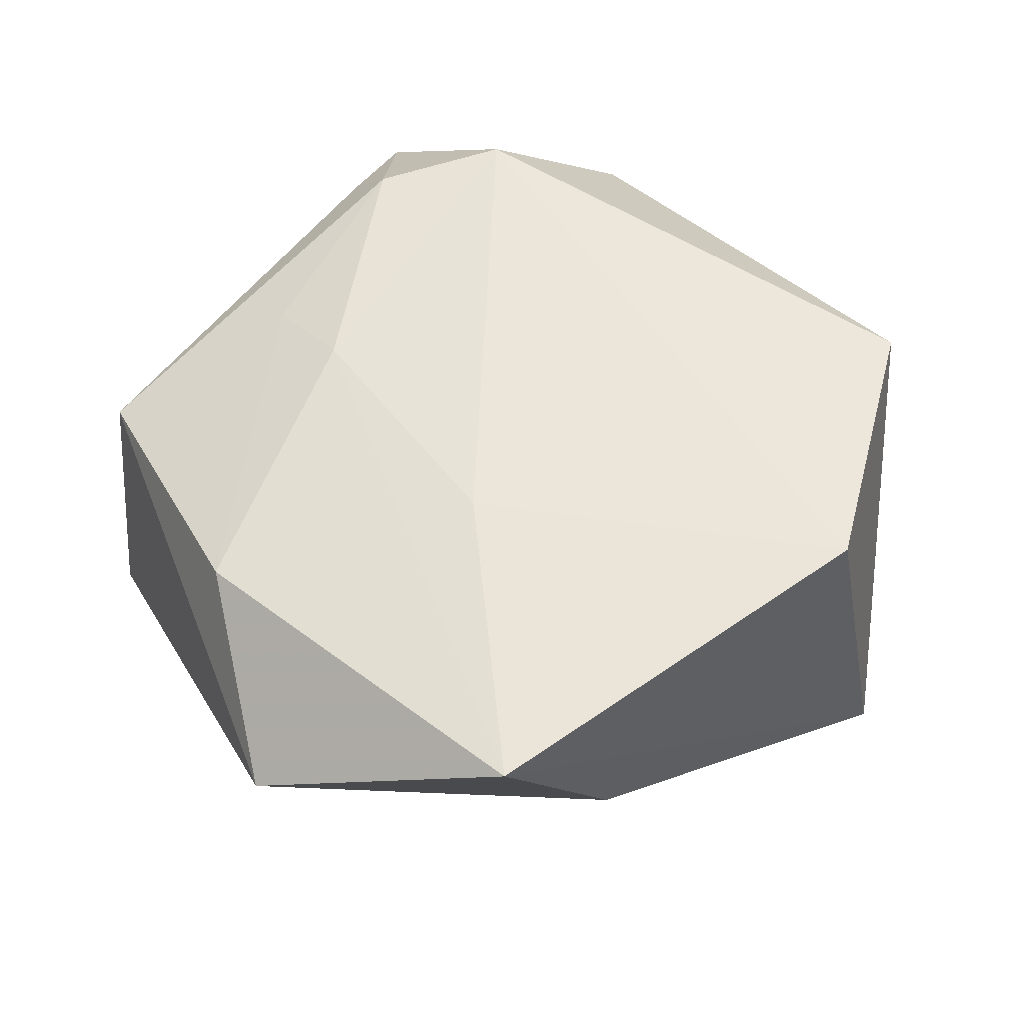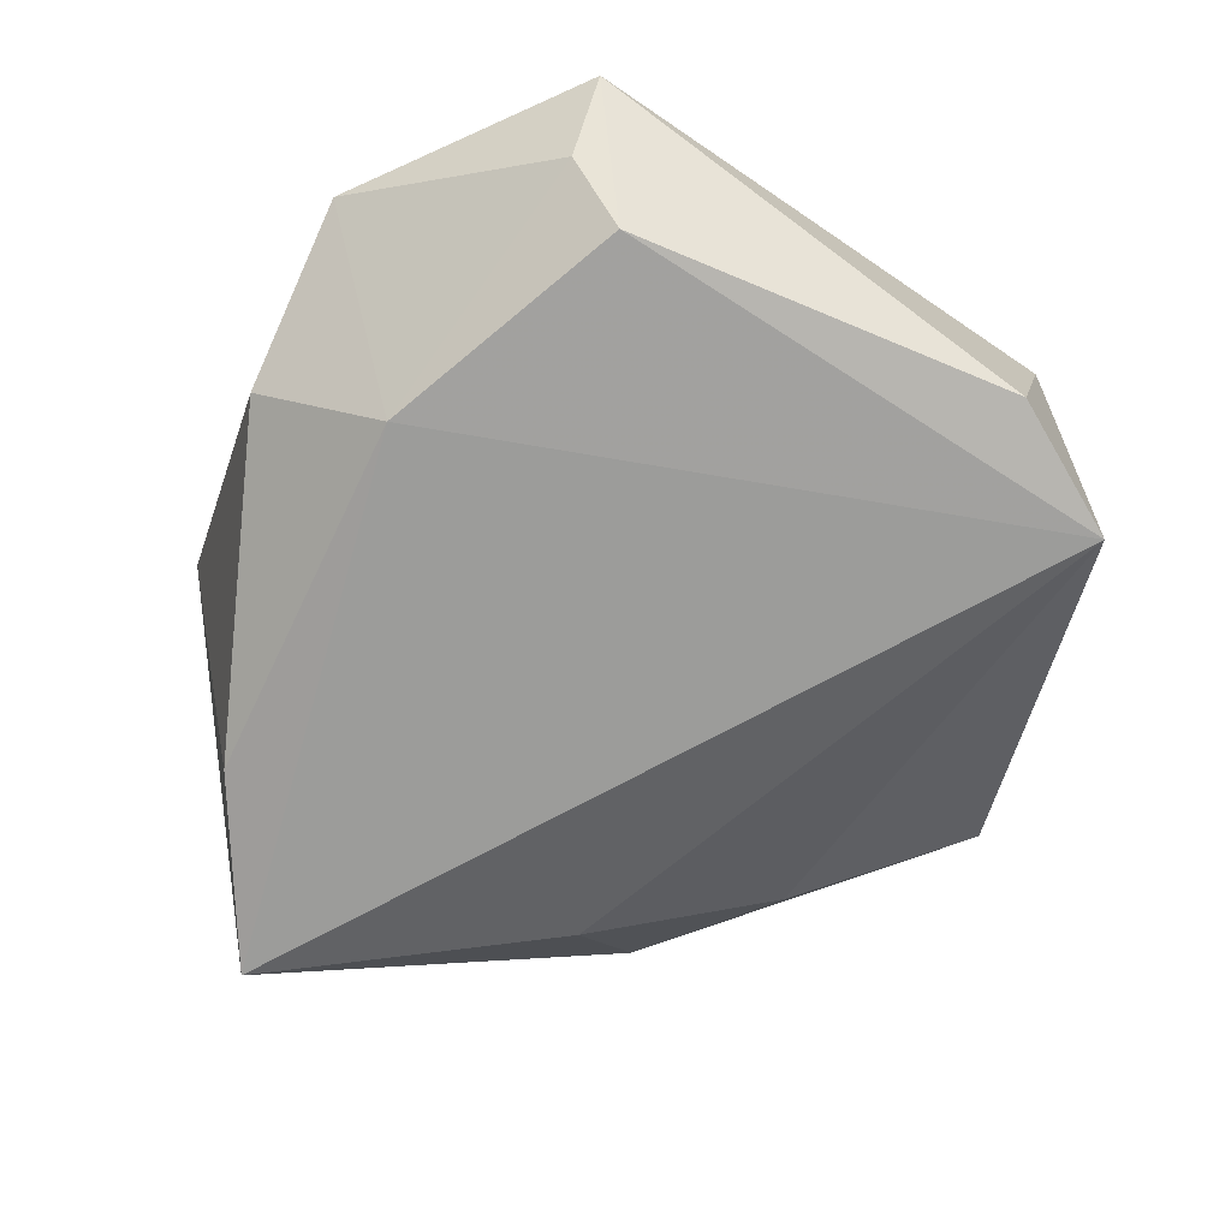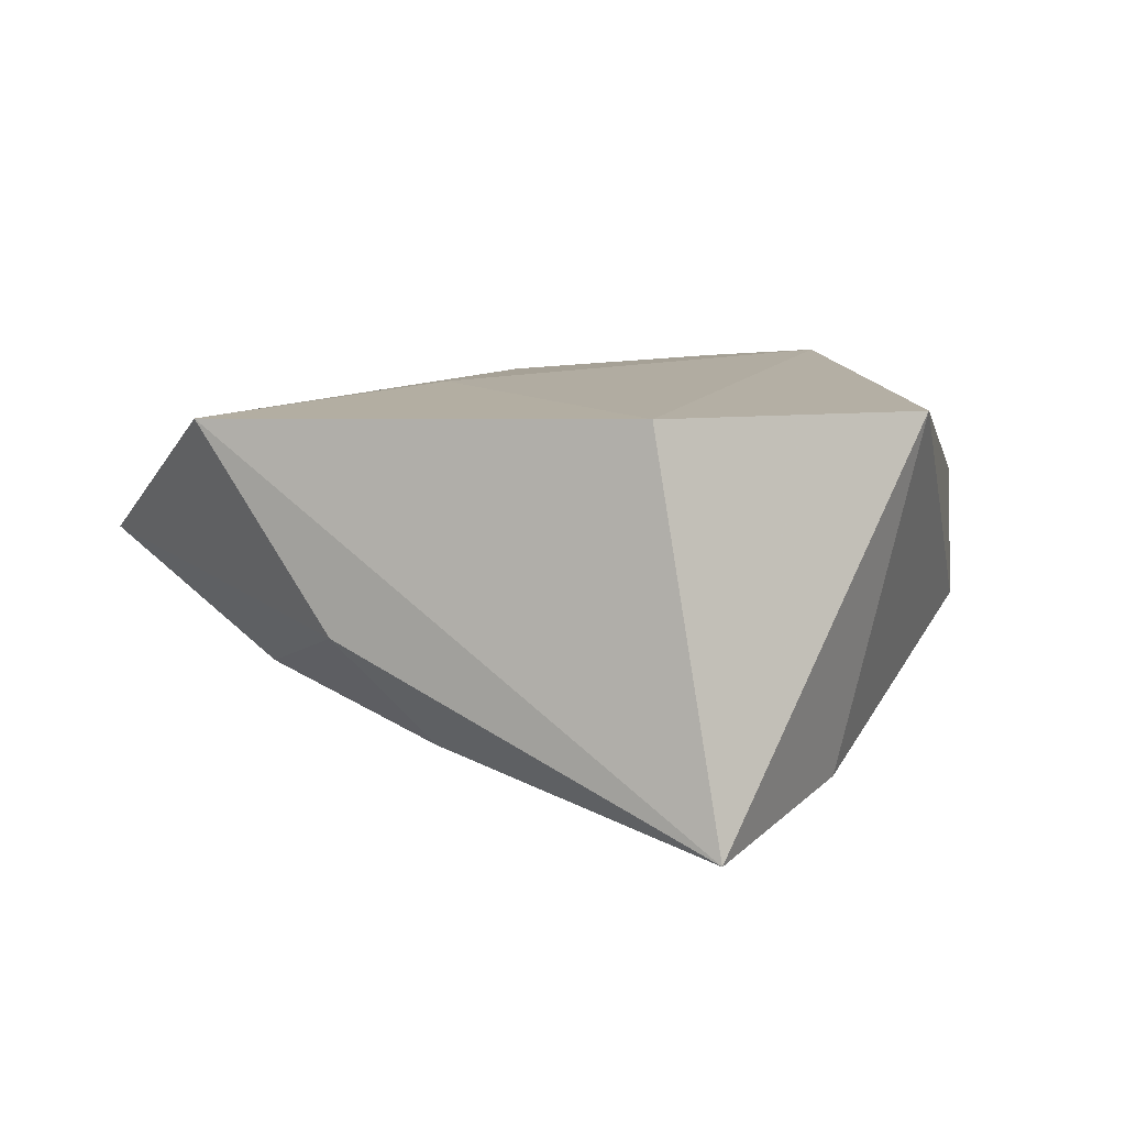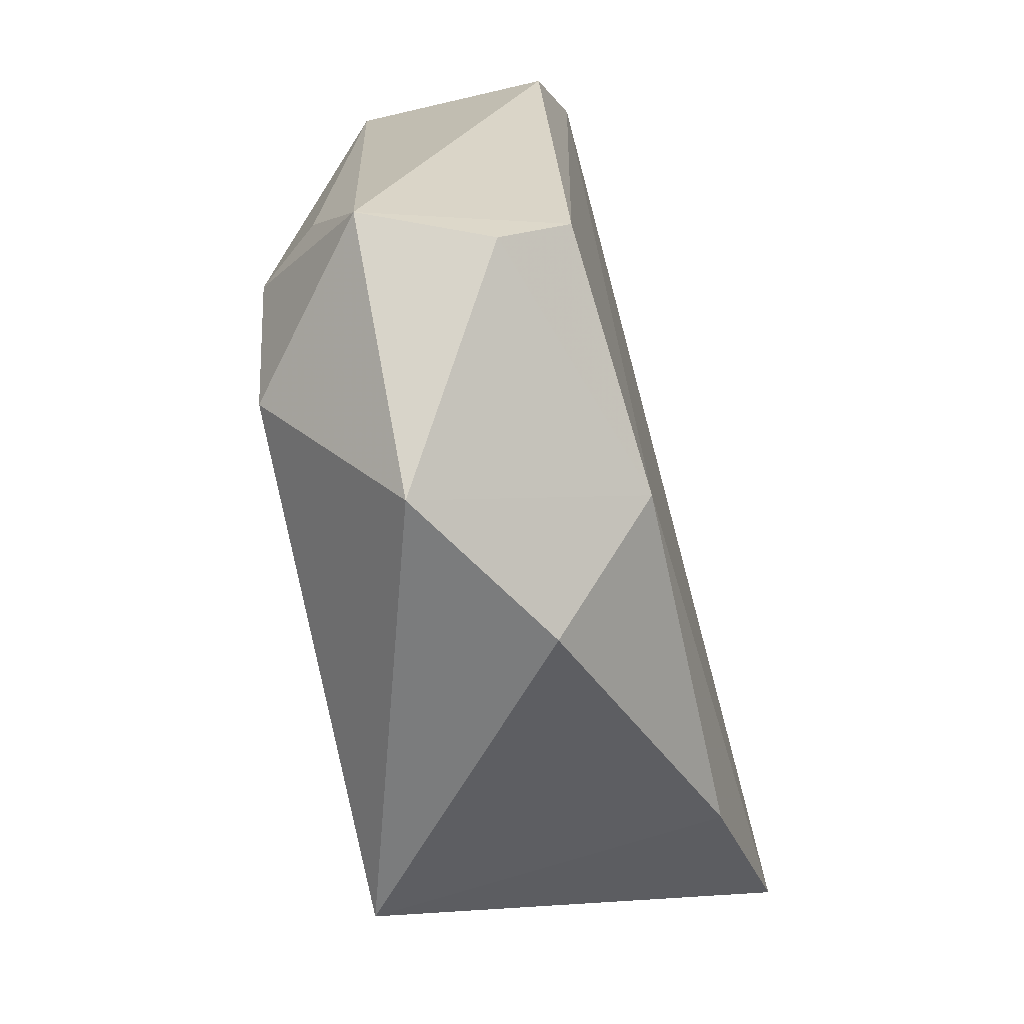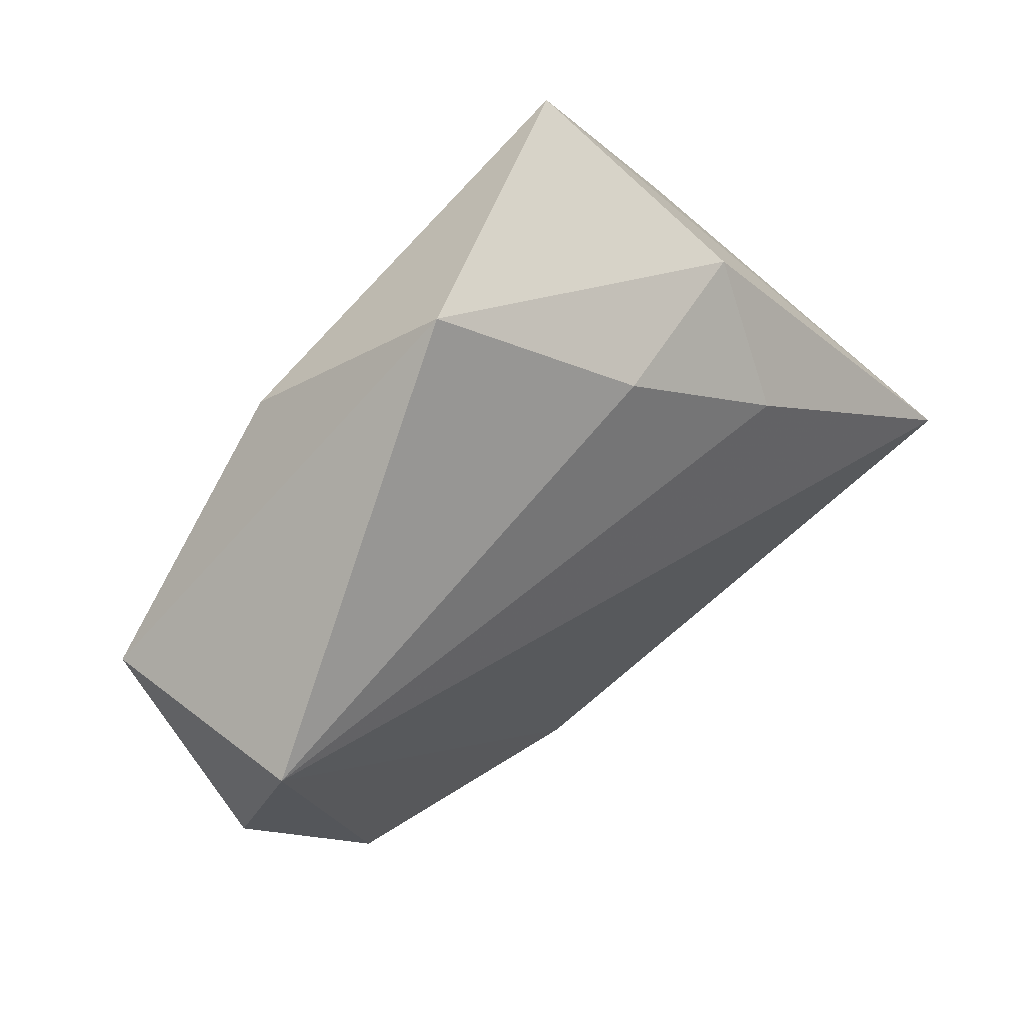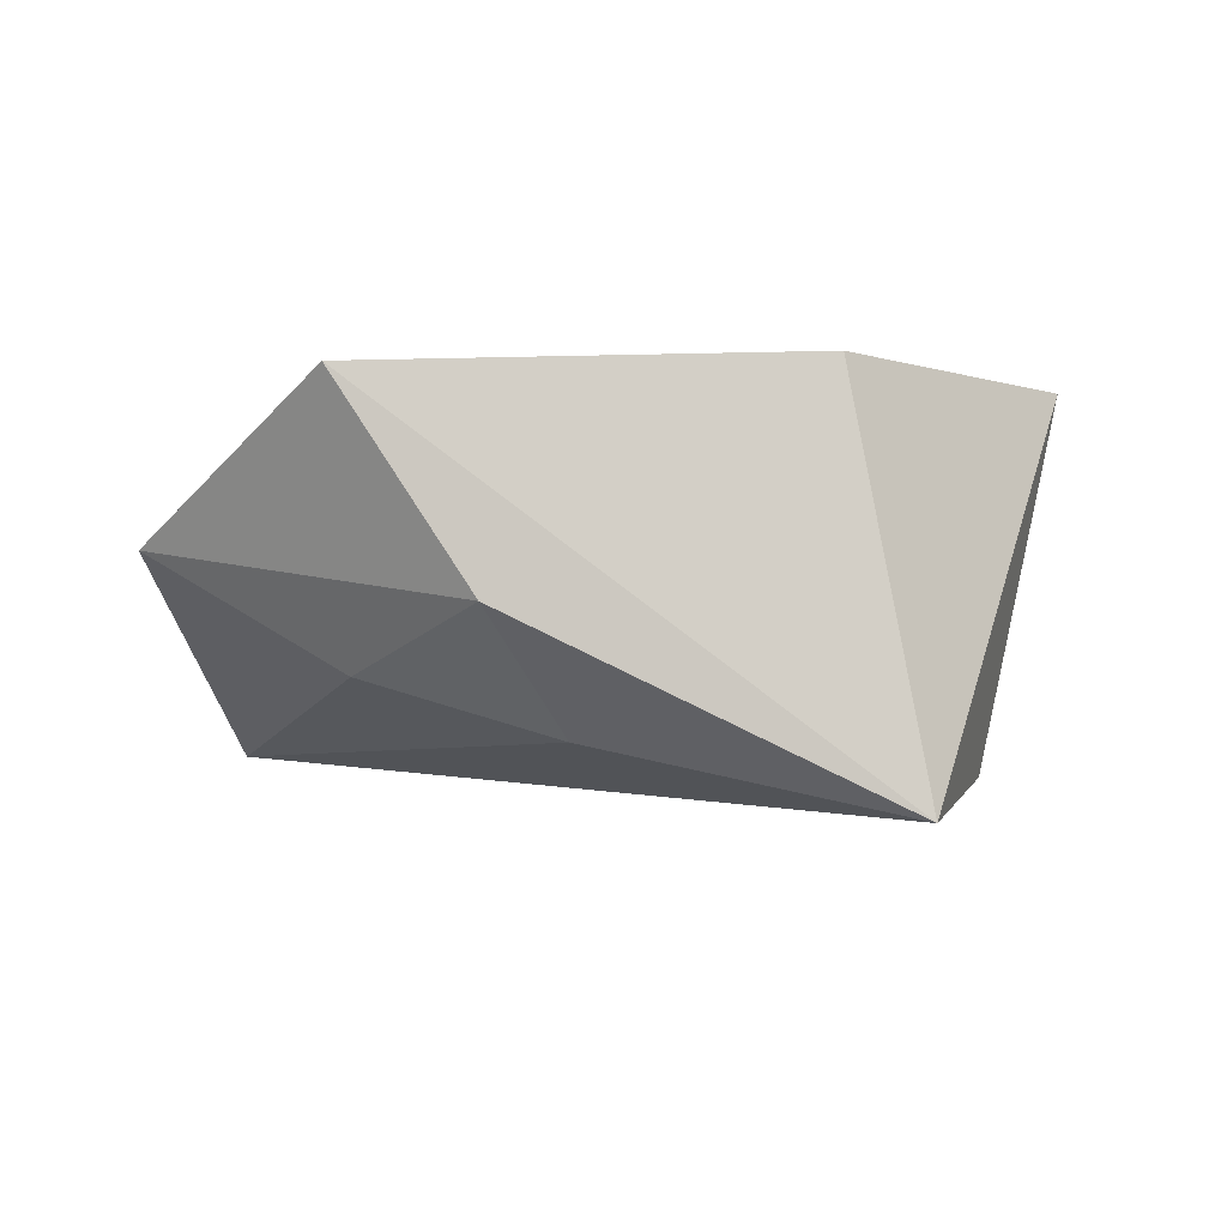
<metadata>
{"format":"obj","ext":"obj","renderer":"f3d","projection":"perspective","resolution":1024,"background":"white","views":[{"elev":56.1,"azim":-150.8,"up":"+Z"},{"elev":-63.7,"azim":47.3,"up":"+Z"},{"elev":9.7,"azim":-99.5,"up":"+Z"},{"elev":-79.1,"azim":99.6,"up":"+Y"},{"elev":67.6,"azim":138.5,"up":"+Y"},{"elev":-4.8,"azim":-117.6,"up":"+Z"}]}
</metadata>
<code>
v 0.01755 0.03219 0.01222
v -0.005266 -0.0376 -0.00567
v 0.0298 -0.02541 -0.01288
v 0.03336 -0.02141 0.01058
v 0.01871 -0.02888 0.01764
v 0.01022 -0.04233 0.005106
v 0.03016 -0.03125 -0.006192
v 0.04232 0.01073 -0.01235
v -0.00943 0.03231 -0.00954
v 0.02835 -0.0196 0.01635
v 0.03451 -0.03207 0.005884
v 0.04113 0.01703 0.006445
v -0.03892 0.0008655 0.01671
v -0.0319 -0.02619 0.01623
v 0.0205 0.003891 0.01583
v -0.02294 0.01809 -0.01535
v 0.03827 0.02444 -0.01498
v 0.004254 0.04697 0.001956
v -0.02647 0.02811 -0.00416
v 0.02917 0.0009713 0.01341
v 0.004608 -0.02906 -0.01607
v -0.002988 0.01446 0.01684
v -0.03027 -0.0183 -0.01803
v -0.02081 0.03967 0.01552
v -0.04383 -0.004591 -0.02214
f 18 19 24
f 24 25 13
f 24 19 25
f 21 17 3
f 25 17 21
f 13 25 14
f 9 19 18
f 18 17 9
f 12 17 18
f 22 24 13
f 2 21 6
f 6 14 2
f 5 14 6
f 5 11 10
f 6 11 5
f 13 14 5
f 5 22 13
f 3 11 7
f 7 11 6
f 7 21 3
f 6 21 7
f 25 19 16
f 19 9 16
f 16 17 25
f 16 9 17
f 18 24 1
f 1 12 18
f 10 11 4
f 4 12 10
f 11 12 4
f 17 12 8
f 8 12 11
f 3 17 8
f 8 11 3
f 23 14 25
f 23 2 14
f 25 21 23
f 21 2 23
f 24 22 15
f 15 1 24
f 15 5 10
f 22 5 15
f 12 1 20
f 1 15 20
f 10 12 20
f 20 15 10

</code>
